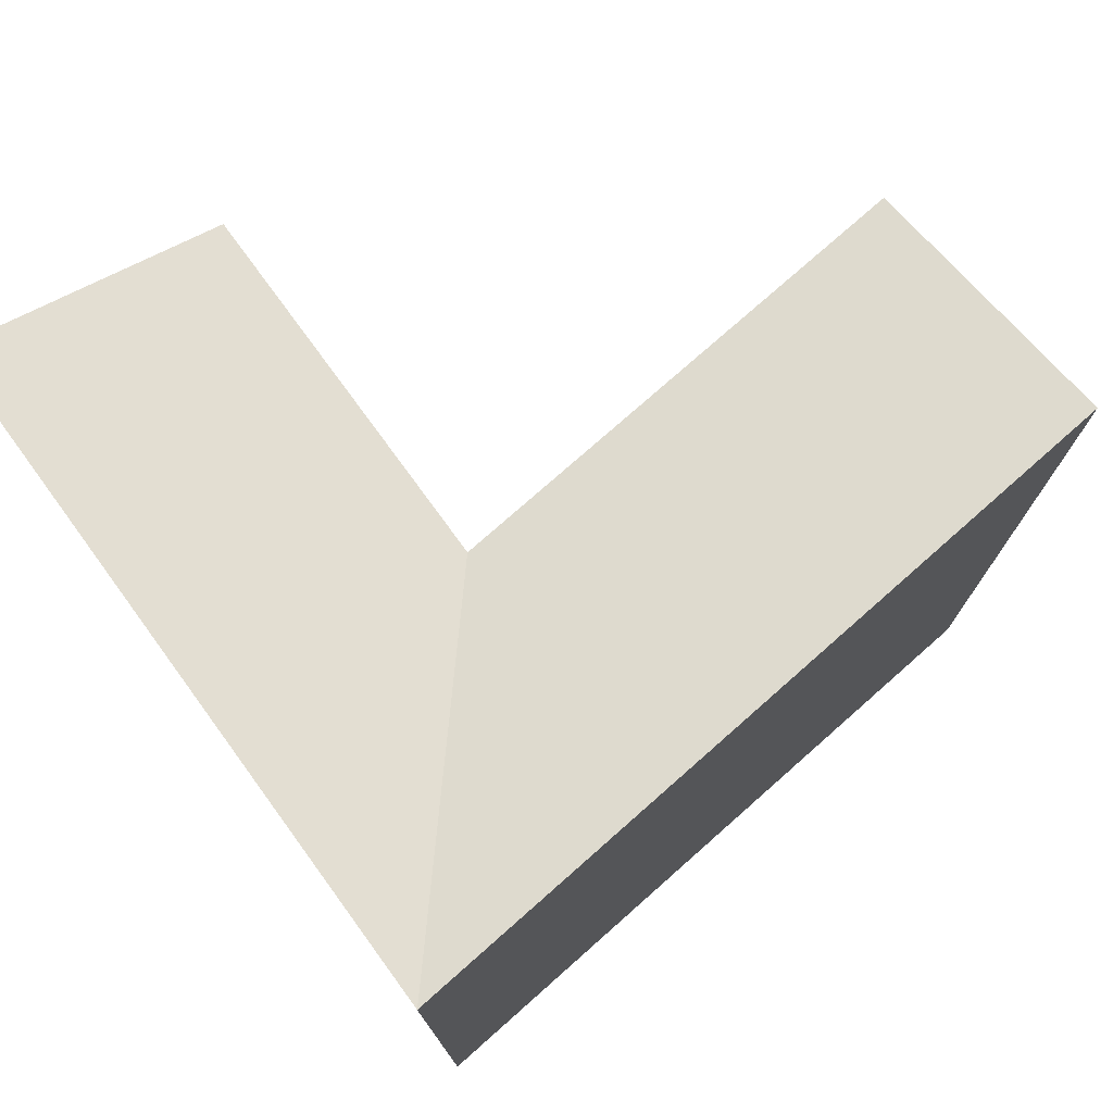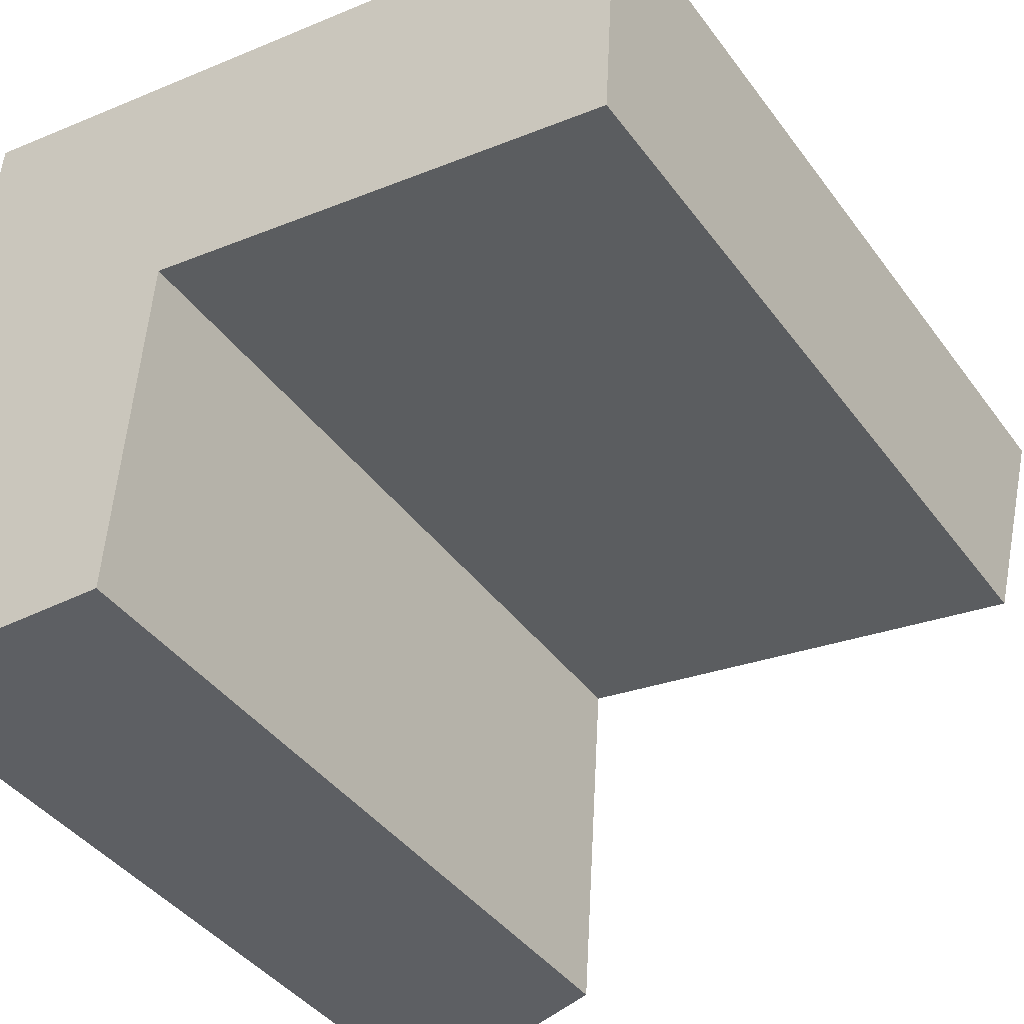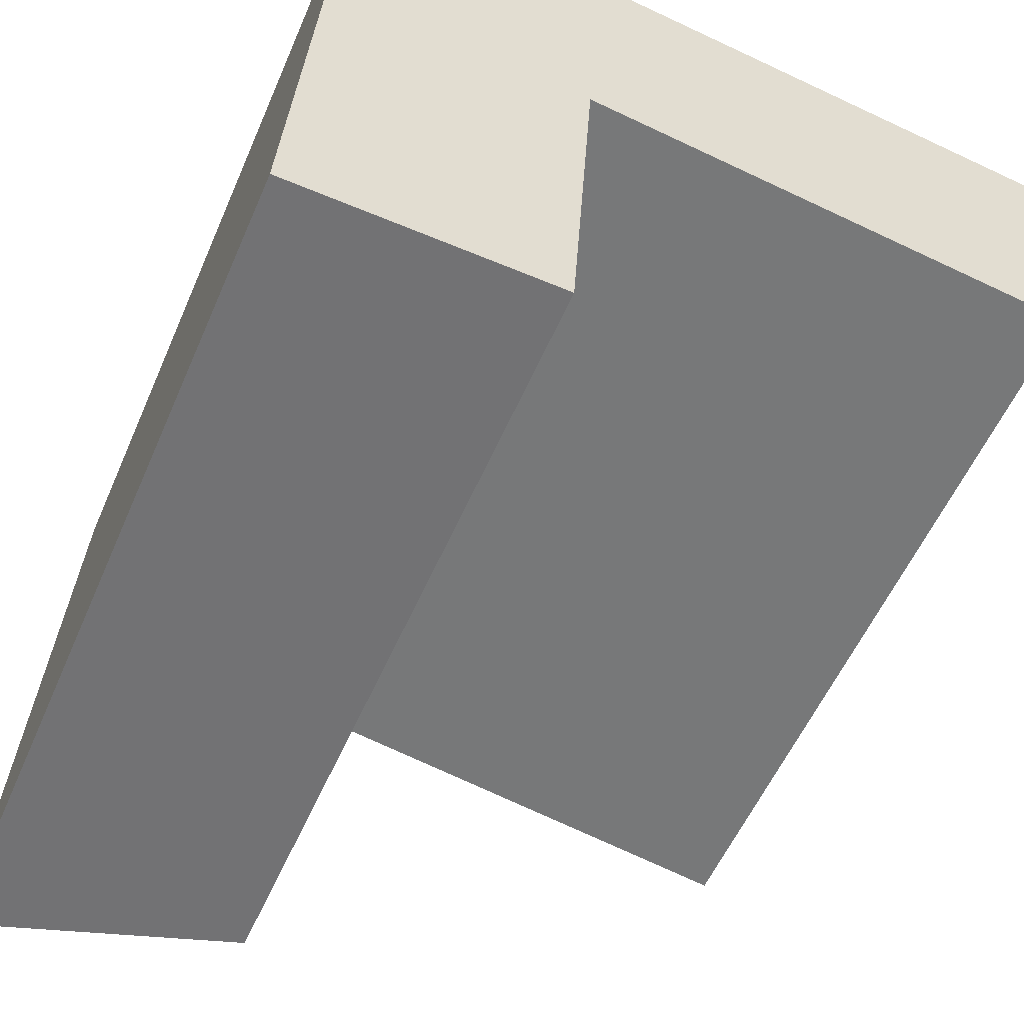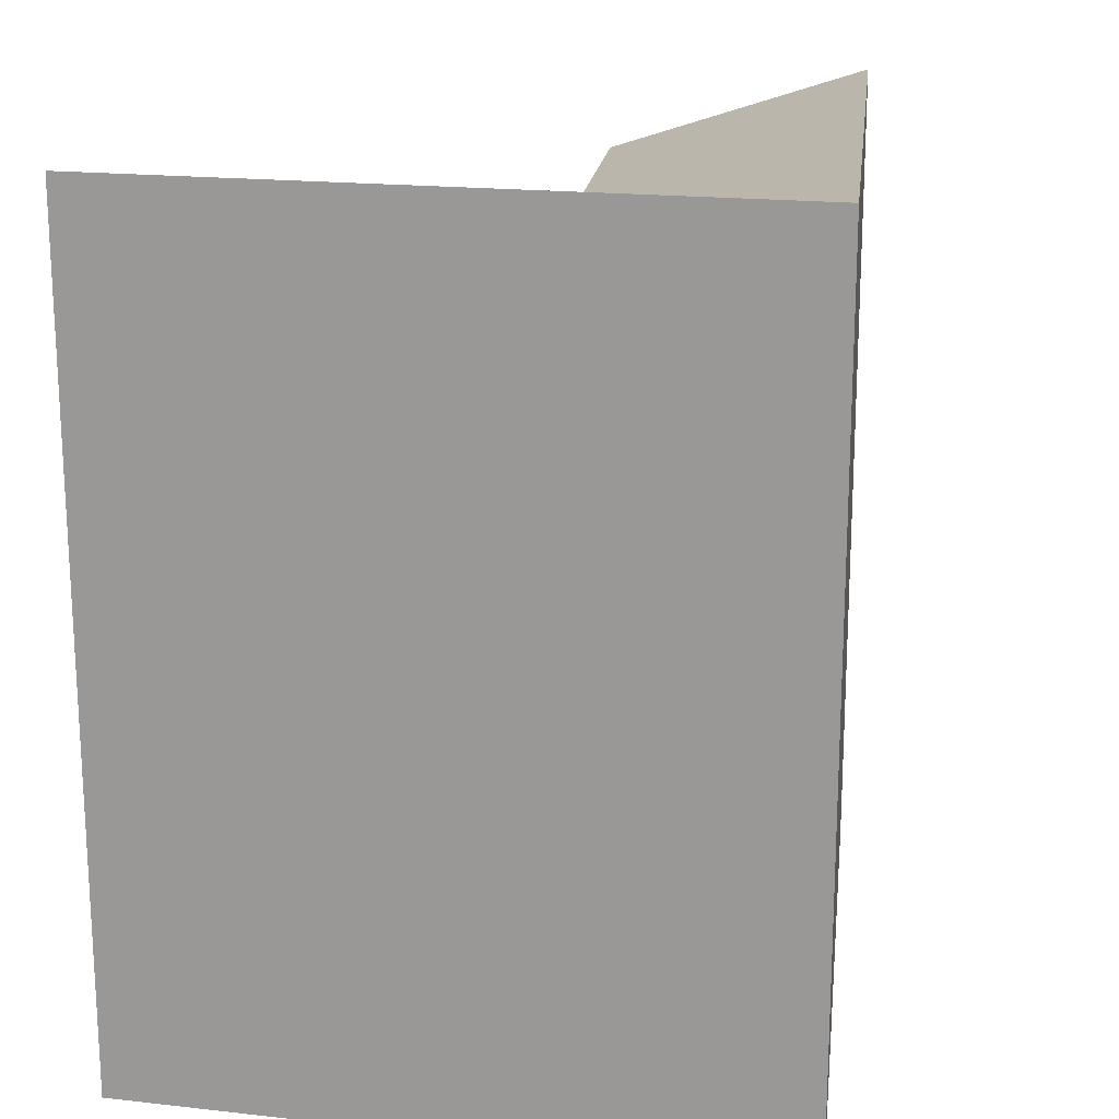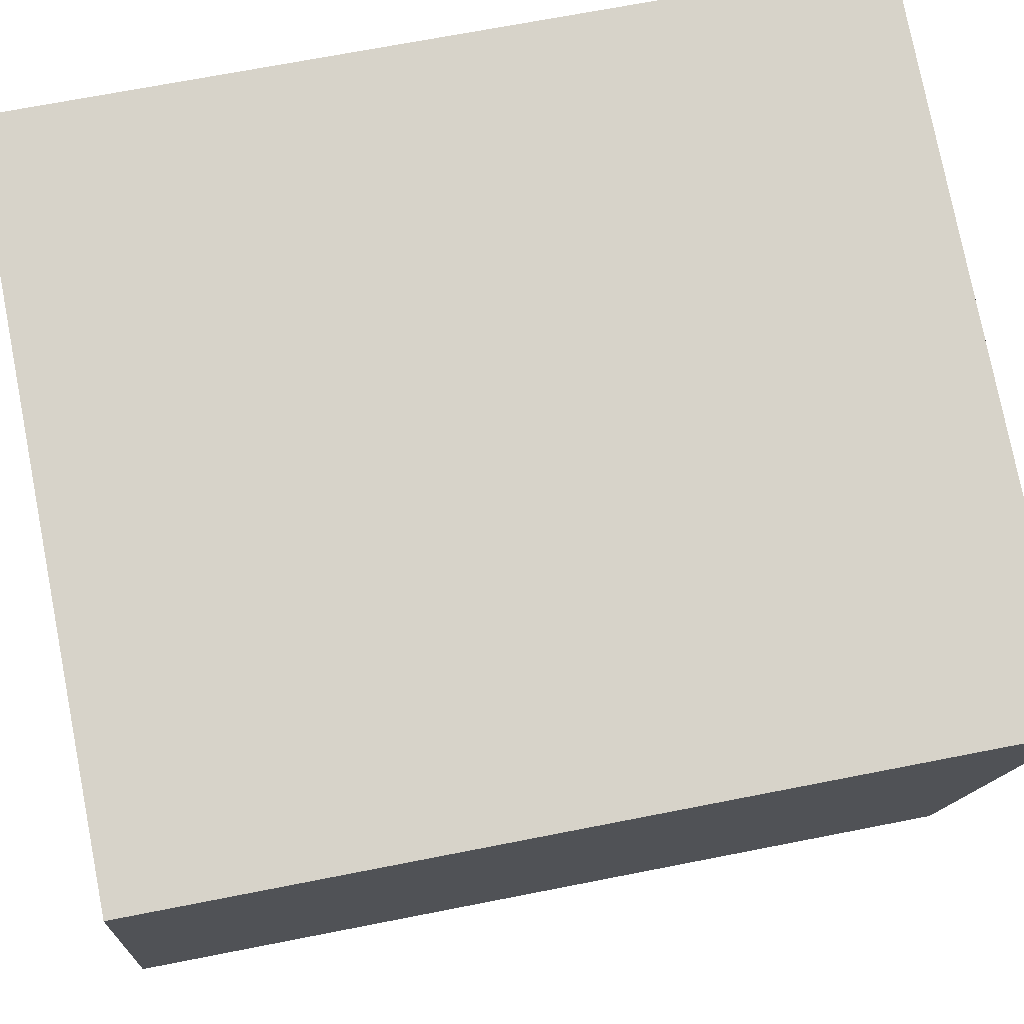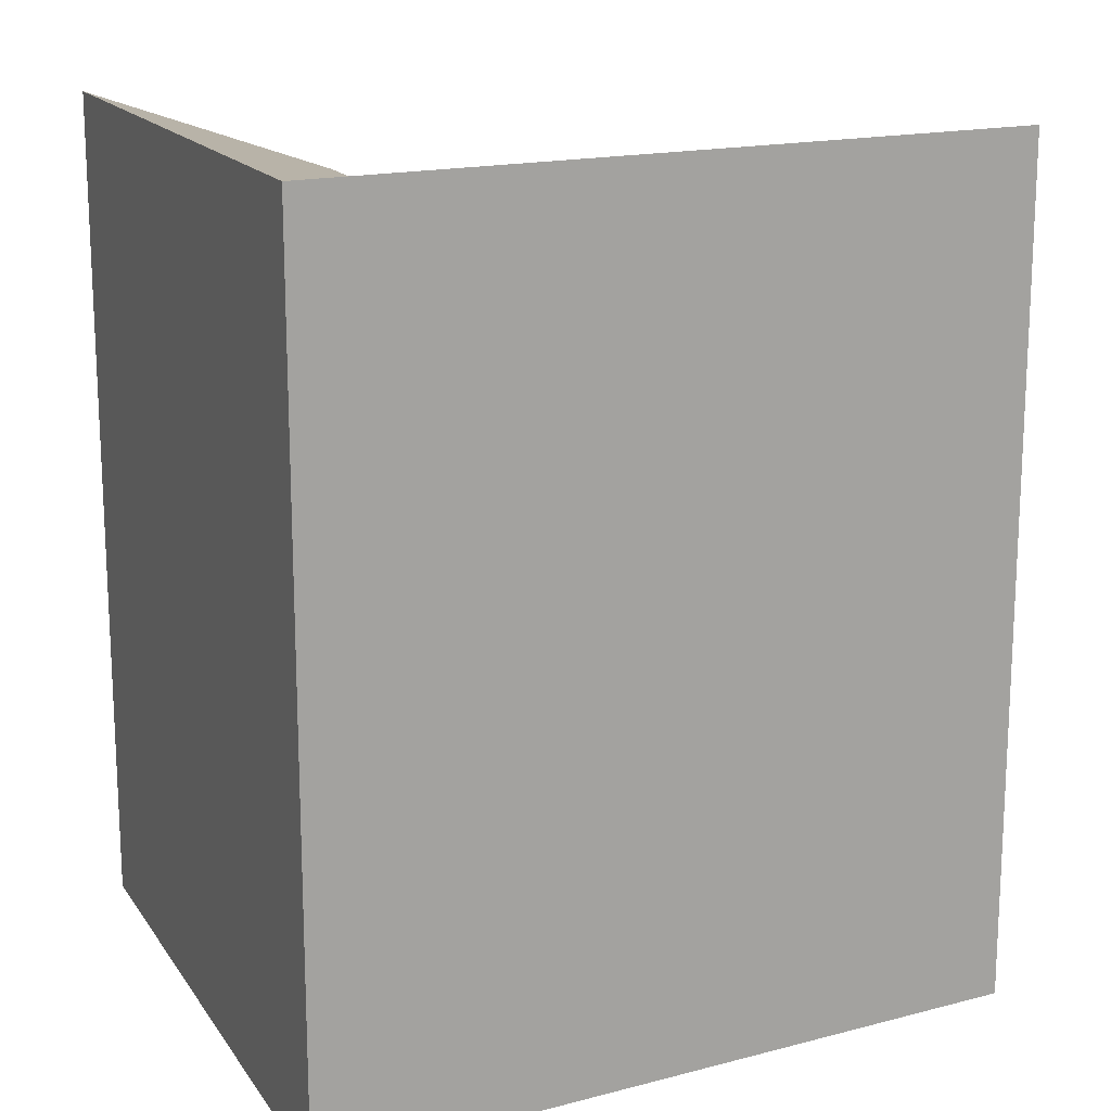
<metadata>
{"format":"obj","ext":"obj","renderer":"f3d","projection":"perspective","resolution":1024,"background":"white","views":[{"elev":76.2,"azim":-32.4,"up":"+Y"},{"elev":-41.2,"azim":32.9,"up":"+Z"},{"elev":-55.1,"azim":-23.1,"up":"+Z"},{"elev":18.4,"azim":-74.1,"up":"+Y"},{"elev":68.3,"azim":78.8,"up":"+Z"},{"elev":16.4,"azim":-19.2,"up":"+Y"}]}
</metadata>
<code>
v  19.75 -8.622e-16 14.08
v  7.158 -5.577e-16 9.109
v  19.35 -4.385e-16 7.161
v  7.609 -9.809e-16 16.02
v  0 0 0
v  0.6615 -6.213e-16 10.15
v  1.112 -1.044e-15 17.06
v  6.55 1.363e-17 -0.2225
v  19.35 19.68 7.161
v  7.609 22 16.02
v  19.75 22 14.08
v  7.159 19.68 9.108
v  1.113 22 17.06
v  0.0004692 22 -0.0006968
v  6.55 19.68 -0.2232
v  0.662 22 10.15
g defaultobject
f 1 2 3
f 2 1 4
f 2 4 5
f 5 4 6
f 6 4 7
f 5 8 2
f 9 10 11
f 10 9 12
f 10 12 13
f 14 12 15
f 12 14 16
f 12 16 13
f 11 4 1
f 4 11 7
f 7 11 13
f 13 11 10
f 5 16 14
f 16 5 13
f 13 5 7
f 7 5 6
f 14 8 5
f 8 14 15
f 8 12 2
f 12 8 15
f 12 3 2
f 3 12 9
f 3 11 1
f 11 3 9

</code>
